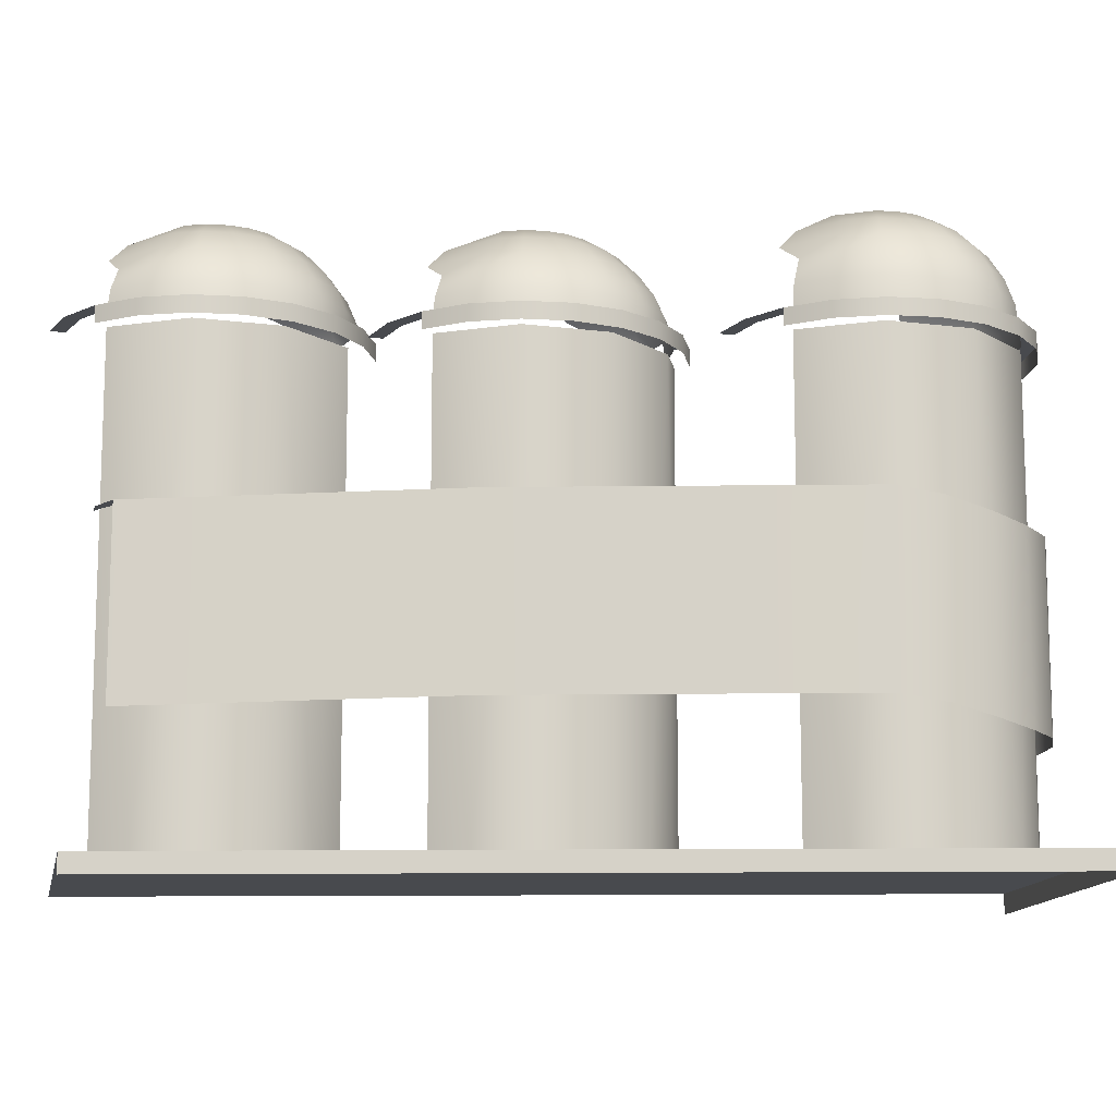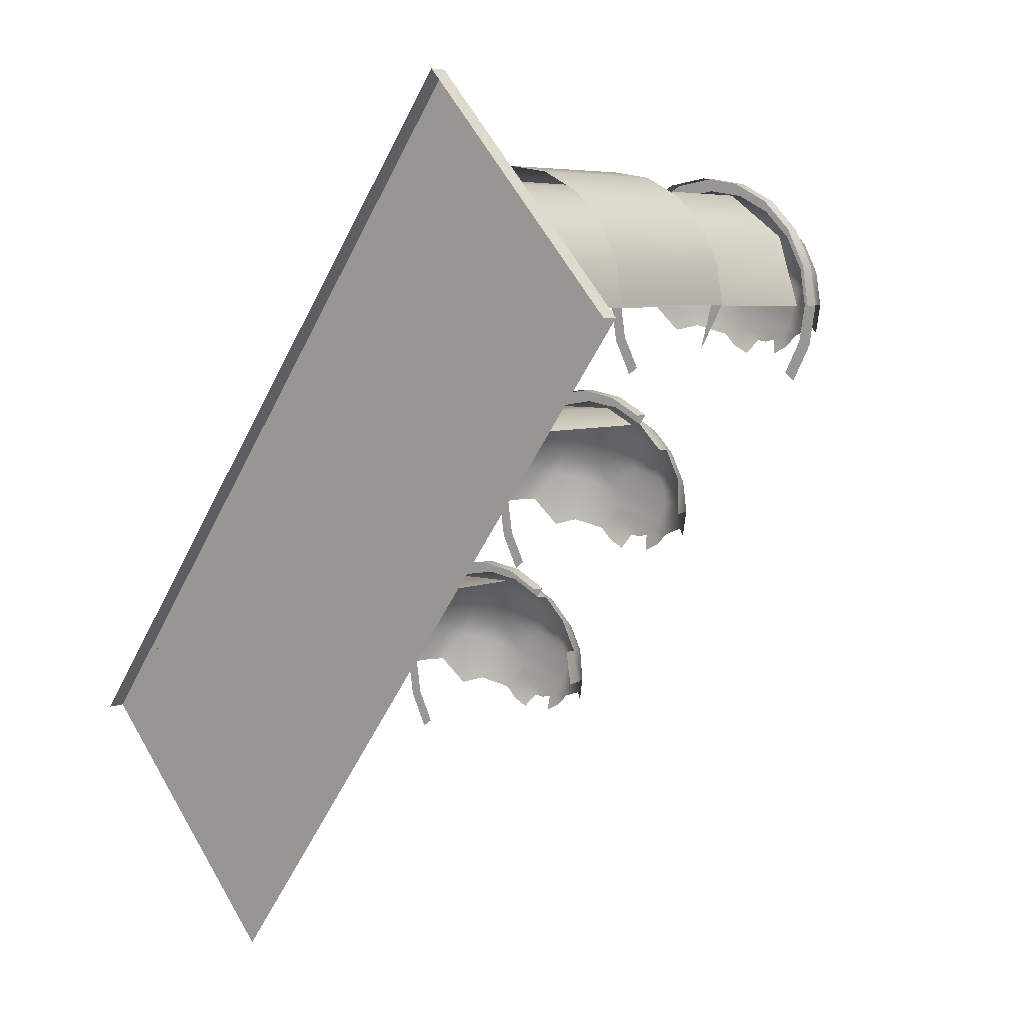
<metadata>
{"format":"obj","ext":"obj","renderer":"f3d","projection":"perspective","resolution":1024,"background":"white","views":[{"elev":-13.1,"azim":-52.5,"up":"+Y"},{"elev":5.8,"azim":40.3,"up":"+Z"}]}
</metadata>
<code>
g default
v 2.882 5.508 1.849
v 2.615 6.547 2.423
v 0.463 5.508 1.858
v 0.7347 6.547 2.43
v 0.2523 5.508 2.276
v 0.3142 6.084 2.738
v 0.5318 6.336 2.365
v 0.181 5.508 2.738
v 0.2147 5.803 2.738
v 0.5348 6.336 3.108
v 0.7371 6.547 3.041
v 0.256 5.508 3.2
v 0.288 5.803 3.189
v 0.3825 6.084 3.158
v 0.47 5.508 3.616
v 0.4972 5.803 3.596
v 0.5775 6.084 3.537
v 0.7067 6.336 3.442
v 0.8786 6.547 3.316
v 0.802 5.508 3.945
v 0.8217 5.803 3.918
v 0.8799 6.084 3.837
v 0.9736 6.336 3.707
v 1.098 6.547 3.534
v 1.22 5.508 4.156
v 1.23 5.803 4.124
v 1.26 6.084 4.029
v 1.309 6.336 3.876
v 1.374 6.547 3.673
v 1.682 5.508 4.227
v 1.682 5.803 4.193
v 1.681 6.084 4.094
v 1.681 6.336 3.934
v 1.68 6.547 3.721
v 2.144 5.508 4.152
v 2.133 5.803 4.12
v 2.102 6.084 4.026
v 2.052 6.336 3.873
v 1.985 6.547 3.671
v 2.559 5.508 3.938
v 2.54 5.803 3.911
v 2.481 6.084 3.831
v 2.386 6.336 3.701
v 2.26 6.547 3.53
v 2.889 5.508 3.606
v 2.862 5.803 3.586
v 2.781 6.084 3.528
v 2.651 6.336 3.434
v 2.478 6.547 3.31
v 3.1 5.508 3.188
v 3.067 5.803 3.178
v 2.973 6.084 3.148
v 2.82 6.336 3.099
v 2.617 6.547 3.034
v 3.171 5.508 2.726
v 3.137 5.803 2.726
v 3.038 6.084 2.727
v 3.096 5.508 2.265
v 2.969 6.084 2.306
v 2.817 6.336 2.356
v 3.171 5.324 2.726
v 2.889 5.324 3.606
v 2.144 5.324 4.152
v 1.22 5.324 4.156
v 0.47 5.324 3.616
v 0.181 5.324 2.738
v 0.181 0.2165 2.738
v 0.256 0.2165 3.2
v 0.47 0.2165 3.616
v 0.802 0.2165 3.945
v 1.22 0.2165 4.156
v 1.682 0.2165 4.227
v 2.144 0.2165 4.152
v 2.559 0.2165 3.938
v 2.889 0.2165 3.606
v 3.1 0.2165 3.188
v 3.171 0.2165 2.726
v 3.013 5.508 1.753
v 3.25 5.508 2.214
v 3.333 5.324 2.726
v 3.333 5.508 2.726
v 3.254 5.324 3.238
v 3.254 5.508 3.238
v 3.02 5.324 3.701
v 3.02 5.508 3.701
v 2.655 5.324 4.069
v 2.655 5.508 4.069
v 2.194 5.324 4.306
v 2.194 5.508 4.306
v 1.683 5.324 4.389
v 1.683 5.508 4.389
v 1.17 5.324 4.31
v 1.17 5.508 4.31
v 0.7073 5.324 4.077
v 0.7073 5.508 4.077
v 0.3393 5.324 3.711
v 0.3393 5.508 3.711
v 0.1021 5.324 3.25
v 0.1021 5.508 3.25
v 0.01892 5.324 2.739
v 0.01892 5.508 2.739
v 0.09798 5.508 2.226
v 0.3315 5.508 1.764
v 2.255 6.716 2.308
v 2.36 6.716 2.951
v 2.096 6.716 2.149
v 1.895 6.716 2.048
v 1.451 6.716 2.05
v 1.251 6.716 2.153
v 1.093 6.716 2.312
v 0.9577 6.716 2.735
v 1.097 6.716 3.157
v 1.256 6.716 3.315
v 1.457 6.716 3.416
v 1.679 6.716 3.45
v 1.901 6.716 3.414
v 2.1 6.716 3.312
v 2.259 6.716 3.152
v 2.073 6.803 2.442
v 2.143 6.803 2.588
v 1.971 6.803 2.324
v 1.846 6.803 2.245
v 1.711 6.803 2.212
v 1.579 6.803 2.229
v 1.462 6.803 2.294
v 1.373 6.803 2.401
v 1.32 6.803 2.539
v 1.308 6.803 2.694
v 1.338 6.803 2.853
v 1.408 6.803 2.998
v 1.51 6.803 3.116
v 1.635 6.803 3.195
v 1.77 6.803 3.228
v 1.902 6.803 3.211
v 2.019 6.803 3.146
v 2.108 6.803 3.039
v 2.161 6.803 2.902
v 2.173 6.803 2.746
v 0.802 3.571 3.945
v 0.47 3.65 3.616
v 3.171 3.412 2.726
v 3.1 3.412 3.188
v 2.889 3.412 3.606
v 2.559 3.412 3.938
v 2.144 3.412 4.152
v 1.682 3.412 4.227
v 1.22 3.469 4.156
v -3.756 3.573 -2.238
v -3.777 3.573 -2.54
v -3.743 3.573 -2.783
v 0.7035 1.575 4.082
v 0.3412 1.655 3.727
v 0.7035 3.571 4.082
v 0.3412 3.65 3.727
v 3.34 1.417 2.752
v 3.26 1.417 3.24
v 3.34 3.412 2.752
v 3.26 3.412 3.24
v 3.026 1.417 3.705
v 3.026 3.412 3.705
v 2.659 1.417 4.074
v 2.659 3.412 4.074
v 2.196 1.417 4.312
v 2.196 3.412 4.312
v 1.683 1.417 4.396
v 1.683 3.412 4.396
v 1.168 1.473 4.316
v 1.168 3.469 4.316
v -3.938 3.573 -2.316
v -3.938 1.577 -2.316
v -3.861 3.573 -2.643
v -1.967 3.643 0.578
v -1.967 1.647 0.578
v -1.826 3.643 0.4889
v 3.028 3.412 2.199
v -0.3508 3.648 2.783
v -0.3508 1.652 2.783
v -0.2185 3.648 2.678
v -1.678 6.638 -3.118
v -3.47 5.592 -3.568
v -2.84 6.638 -3.114
v -3.681 5.592 -3.15
v -3.401 6.258 -3.061
v -3.198 6.468 -2.996
v -3.752 5.592 -2.688
v -3.718 5.803 -2.688
v -3.619 6.034 -2.688
v -3.398 6.258 -2.318
v -3.196 6.468 -2.385
v -3.677 5.592 -2.226
v -3.645 5.803 -2.237
v -3.55 6.034 -2.268
v -3.463 5.592 -1.81
v -3.436 5.803 -1.83
v -3.356 6.034 -1.889
v -3.226 6.258 -1.984
v -3.054 6.468 -2.11
v -3.131 5.592 -1.481
v -3.111 5.803 -1.508
v -3.053 6.034 -1.589
v -2.959 6.258 -1.719
v -2.835 6.468 -1.892
v -2.713 5.592 -1.27
v -2.703 5.803 -1.302
v -2.673 6.034 -1.397
v -2.624 6.258 -1.55
v -2.559 6.468 -1.753
v -2.251 5.592 -1.199
v -2.251 5.803 -1.233
v -2.252 6.034 -1.332
v -2.252 6.258 -1.492
v -2.253 6.468 -1.705
v -1.789 5.592 -1.274
v -1.8 5.803 -1.306
v -1.831 6.034 -1.4
v -1.881 6.258 -1.553
v -1.948 6.468 -1.755
v -1.374 5.592 -1.488
v -1.393 5.803 -1.515
v -1.452 6.034 -1.595
v -1.547 6.258 -1.725
v -1.673 6.468 -1.896
v -1.071 5.803 -1.84
v -1.152 6.034 -1.898
v -1.282 6.258 -1.991
v -1.455 6.468 -2.116
v -0.8334 5.592 -2.238
v -0.8656 5.803 -2.248
v -0.9603 6.034 -2.278
v -1.113 6.258 -2.327
v -1.316 6.468 -2.392
v -0.7621 5.592 -2.7
v -0.7958 5.803 -2.7
v -0.8953 6.034 -2.699
v -1.116 6.258 -3.07
v -1.318 6.468 -3.003
v -1.789 5.408 -1.274
v -2.713 5.408 -1.27
v -3.463 5.408 -1.81
v -3.752 5.408 -2.688
v -3.752 0.2165 -2.688
v -3.677 0.2165 -2.226
v -3.463 0.2165 -1.81
v -3.131 0.2165 -1.481
v -2.713 0.2165 -1.27
v -2.251 0.2165 -1.199
v -1.789 0.2165 -1.274
v -1.278 5.408 -1.357
v -1.278 5.592 -1.357
v -1.739 5.408 -1.12
v -1.739 5.592 -1.12
v -2.25 5.408 -1.037
v -2.25 5.592 -1.037
v -2.763 5.408 -1.116
v -2.763 5.592 -1.116
v -3.226 5.408 -1.349
v -3.226 5.592 -1.349
v -3.594 5.408 -1.715
v -3.594 5.592 -1.715
v -3.831 5.408 -2.176
v -3.831 5.592 -2.176
v -3.914 5.408 -2.687
v -3.914 5.592 -2.687
v -3.835 5.592 -3.2
v -3.602 5.592 -3.662
v -1.539 6.638 -2.697
v -1.837 6.638 -3.277
v -2.038 6.638 -3.378
v -2.482 6.638 -3.376
v -2.682 6.638 -3.273
v -2.939 6.638 -2.469
v -2.836 6.638 -2.269
v -2.677 6.638 -2.111
v -2.476 6.638 -2.01
v -2.254 6.638 -1.976
v -2.032 6.638 -2.012
v -1.833 6.638 -2.114
v -1.674 6.638 -2.274
v -1.573 6.638 -2.475
v -1.843 6.725 -2.984
v -1.773 6.725 -2.839
v -1.945 6.725 -3.102
v -2.07 6.725 -3.181
v -2.205 6.725 -3.214
v -2.338 6.725 -3.197
v -2.454 6.725 -3.132
v -2.543 6.725 -3.026
v -2.597 6.725 -2.888
v -2.609 6.725 -2.732
v -2.578 6.725 -2.574
v -2.509 6.725 -2.428
v -2.406 6.725 -2.31
v -2.282 6.725 -2.231
v -2.146 6.725 -2.198
v -2.014 6.725 -2.215
v -1.898 6.725 -2.28
v -1.808 6.725 -2.387
v -1.755 6.725 -2.525
v -1.743 6.725 -2.681
v 0.5749 6.384 -0.4311
v -1.577 5.508 -0.9958
v -1.305 6.384 -0.4236
v -1.788 5.508 -0.5782
v -1.726 5.95 -0.1165
v -1.508 6.174 -0.4887
v -1.859 5.508 -0.116
v -1.825 5.719 -0.1161
v -1.784 5.508 0.3457
v -1.752 5.719 0.3351
v -1.657 5.95 0.304
v -1.505 6.174 0.2539
v -1.303 6.384 0.1873
v -1.57 5.508 0.7616
v -1.543 5.719 0.7417
v -1.462 5.95 0.6829
v -1.333 6.174 0.5881
v -1.161 6.384 0.4622
v -1.238 5.508 1.091
v -1.218 5.719 1.064
v -1.16 5.95 0.9829
v -1.066 6.174 0.8529
v -0.9417 6.384 0.68
v -0.8203 5.508 1.302
v -0.81 5.719 1.27
v -0.7796 5.95 1.175
v -0.7307 6.174 1.022
v -0.6656 6.384 0.8193
v -0.358 5.508 1.373
v -0.3581 5.719 1.339
v -0.3585 5.95 1.24
v -0.3592 6.174 1.08
v -0.36 6.384 0.8665
v 0.1037 5.508 1.298
v 0.09313 5.719 1.266
v 0.06201 5.95 1.171
v 0.01188 6.174 1.019
v -0.05476 6.384 0.8169
v 0.5196 5.508 1.084
v 0.4997 5.719 1.057
v 0.4409 5.95 0.9766
v 0.3461 6.174 0.8473
v 0.2202 6.384 0.6754
v 0.849 5.508 0.752
v 0.8216 5.719 0.7323
v 0.7409 5.95 0.6741
v 0.6109 6.174 0.5804
v 0.438 6.384 0.4559
v 1.028 5.719 0.3241
v 0.9328 5.95 0.2937
v 0.7802 6.174 0.2448
v 0.5773 6.384 0.1798
v 1.097 5.62 -0.1277
v 0.9978 5.95 -0.1273
v 0.7772 6.174 -0.4977
v 0.5196 5.324 1.084
v 0.1037 5.324 1.298
v -0.8203 5.324 1.302
v -1.57 5.324 0.7616
v -1.859 5.324 -0.116
v -1.859 0.2165 -0.116
v -1.784 0.2165 0.3457
v -1.57 0.2165 0.7616
v -1.238 0.2165 1.091
v -0.8203 0.2165 1.302
v -0.358 0.2165 1.373
v 0.1037 0.2165 1.298
v 0.5196 0.2165 1.084
v 0.6154 5.324 1.215
v 0.6154 5.508 1.215
v 0.1544 5.324 1.452
v 0.1544 5.508 1.452
v -0.3574 5.324 1.535
v -0.3574 5.508 1.535
v -0.8697 5.324 1.456
v -0.8697 5.508 1.456
v -1.333 5.324 1.223
v -1.333 5.508 1.223
v -1.701 5.324 0.8574
v -1.701 5.508 0.8574
v -1.938 5.324 0.3964
v -1.938 5.508 0.3964
v -2.021 5.324 -0.1153
v -2.021 5.508 -0.1153
v -1.942 5.508 -0.6277
v -1.708 5.508 -1.091
v 0.2154 6.553 -0.5464
v 0.3543 6.553 -0.1248
v 0.05591 6.553 -0.7047
v -0.1447 6.553 -0.8059
v -0.5886 6.553 -0.8041
v -0.7884 6.553 -0.7013
v -0.9467 6.553 -0.5418
v -1.046 6.553 0.1027
v -0.9433 6.553 0.3025
v -0.7838 6.553 0.4608
v -0.5832 6.553 0.562
v -0.3611 6.553 0.5963
v -0.1393 6.553 0.5603
v 0.06053 6.553 0.4575
v 0.2188 6.553 0.2979
v 0.32 6.553 0.0973
v 0.02459 6.641 -0.3955
v 0.09427 6.641 -0.2503
v -0.07766 6.641 -0.5136
v -0.2025 6.641 -0.5929
v -0.3377 6.641 -0.6257
v -0.47 6.641 -0.6088
v -0.5864 6.641 -0.5438
v -0.6757 6.641 -0.4371
v -0.7289 6.641 -0.2991
v -0.741 6.641 -0.1434
v -0.7107 6.641 0.01482
v -0.6411 6.641 0.1601
v -0.5388 6.641 0.2782
v -0.414 6.641 0.3575
v -0.2788 6.641 0.3903
v -0.1465 6.641 0.3733
v -0.03005 6.641 0.3084
v 0.05919 6.641 0.2016
v 0.1125 6.641 0.06368
v 0.1245 6.641 -0.09204
v -4.178 0 -2.634
v 1.687 0 5.436
v -4.178 0.2165 -2.634
v 1.687 0.2165 5.436
v -1.687 0.2165 -5.436
v 4.178 0.2165 2.634
v 4.178 0 2.634
g Conteiner_n2o
f 4 7 11
f 11 7 10
f 7 6 10
f 10 6 14
f 6 9 14
f 14 9 13
f 9 8 13
f 13 8 12
f 11 10 19
f 19 10 18
f 10 14 18
f 18 14 17
f 14 13 17
f 17 13 16
f 13 12 16
f 16 12 15
f 19 18 24
f 24 18 23
f 18 17 23
f 23 17 22
f 17 16 22
f 22 16 21
f 16 15 21
f 21 15 20
f 24 23 29
f 29 23 28
f 23 22 28
f 28 22 27
f 22 21 27
f 27 21 26
f 21 20 26
f 26 20 25
f 29 28 34
f 34 28 33
f 28 27 33
f 33 27 32
f 27 26 32
f 32 26 31
f 26 25 31
f 31 25 30
f 34 33 39
f 39 33 38
f 33 32 38
f 38 32 37
f 32 31 37
f 37 31 36
f 31 30 36
f 36 30 35
f 39 38 44
f 44 38 43
f 38 37 43
f 43 37 42
f 37 36 42
f 42 36 41
f 36 35 41
f 41 35 40
f 44 43 49
f 49 43 48
f 43 42 48
f 48 42 47
f 42 41 47
f 47 41 46
f 41 40 46
f 46 40 45
f 49 48 54
f 54 48 53
f 48 47 53
f 53 47 52
f 47 46 52
f 52 46 51
f 46 45 51
f 51 45 50
f 53 52 57
f 52 51 57
f 57 51 56
f 51 50 56
f 56 50 55
f 54 53 2
f 2 53 60
f 53 57 60
f 60 57 59
f 67 68 66
f 66 68 65
f 68 69 65
f 69 70 65
f 65 70 64
f 70 71 64
f 71 72 64
f 64 72 63
f 72 73 63
f 73 74 63
f 75 62 74
f 74 62 63
f 75 76 62
f 77 61 76
f 76 61 62
f 82 80 83
f 83 80 81
f 84 82 85
f 85 82 83
f 86 84 87
f 87 84 85
f 88 86 89
f 89 86 87
f 90 88 91
f 91 88 89
f 92 90 93
f 93 90 91
f 94 92 95
f 95 92 93
f 96 94 97
f 97 94 95
f 98 96 99
f 99 96 97
f 100 98 101
f 101 98 99
f 1 58 78
f 78 58 79
f 58 55 79
f 79 55 81
f 55 50 81
f 81 50 83
f 50 45 83
f 83 45 85
f 45 40 85
f 85 40 87
f 40 35 87
f 87 35 89
f 35 30 89
f 89 30 91
f 30 25 91
f 91 25 93
f 25 20 93
f 93 20 95
f 20 15 95
f 95 15 97
f 15 12 97
f 97 12 99
f 12 8 99
f 99 8 101
f 8 5 101
f 101 5 102
f 5 3 102
f 102 3 103
f 2 104 105
f 4 111 110
f 4 11 111
f 11 112 111
f 11 19 112
f 19 24 112
f 112 24 113
f 24 29 113
f 113 29 114
f 29 34 114
f 114 34 115
f 34 39 115
f 115 39 116
f 39 44 116
f 116 44 117
f 44 49 117
f 117 49 118
f 49 54 118
f 118 54 105
f 54 2 105
f 105 104 120
f 120 104 119
f 106 121 104
f 104 121 119
f 107 122 106
f 106 122 121
f 109 125 108
f 108 125 124
f 110 126 109
f 109 126 125
f 111 127 110
f 110 127 126
f 111 128 127
f 112 129 111
f 111 129 128
f 112 130 129
f 112 113 130
f 130 113 131
f 113 114 131
f 131 114 132
f 114 115 132
f 132 115 133
f 115 116 133
f 133 116 134
f 116 117 134
f 134 117 135
f 117 118 135
f 135 118 136
f 118 105 136
f 136 105 137
f 105 138 137
f 105 120 138
f 136 132 135
f 135 132 133
f 135 133 134
f 138 130 137
f 137 130 131
f 137 131 136
f 136 131 132
f 129 120 128
f 128 120 119
f 138 120 130
f 130 120 129
f 125 123 124
f 128 119 127
f 127 119 121
f 127 121 126
f 126 121 122
f 126 122 125
f 125 122 123
f 151 153 152
f 152 153 154
f 156 155 158
f 158 155 157
f 159 156 160
f 160 156 158
f 161 159 162
f 162 159 160
f 163 161 164
f 164 161 162
f 165 163 166
f 166 163 164
f 165 166 167
f 167 166 168
f 167 168 151
f 151 168 153
f 154 176 152
f 152 176 177
f 140 154 139
f 139 154 153
f 141 142 157
f 157 142 158
f 142 143 158
f 158 143 160
f 143 144 160
f 160 144 162
f 144 145 162
f 162 145 164
f 145 146 164
f 164 146 166
f 146 147 166
f 166 147 168
f 147 139 168
f 168 139 153
f 178 176 140
f 140 176 154
f 148 149 169
f 169 149 171
f 149 150 171
f 172 169 173
f 173 169 170
f 174 148 172
f 172 148 169
f 141 157 175
f 176 172 177
f 177 172 173
f 178 174 176
f 176 174 172
f 184 183 189
f 189 183 188
f 183 187 188
f 188 187 192
f 187 186 192
f 192 186 191
f 186 185 191
f 191 185 190
f 189 188 197
f 197 188 196
f 188 192 196
f 196 192 195
f 192 191 195
f 195 191 194
f 191 190 194
f 194 190 193
f 197 196 202
f 202 196 201
f 196 195 201
f 201 195 200
f 195 194 200
f 200 194 199
f 194 193 199
f 199 193 198
f 202 201 207
f 207 201 206
f 201 200 206
f 206 200 205
f 200 199 205
f 205 199 204
f 199 198 204
f 204 198 203
f 207 206 212
f 212 206 211
f 206 205 211
f 211 205 210
f 205 204 210
f 210 204 209
f 204 203 209
f 209 203 208
f 212 211 217
f 217 211 216
f 211 210 216
f 216 210 215
f 210 209 215
f 215 209 214
f 209 208 214
f 214 208 213
f 217 216 222
f 222 216 221
f 216 215 221
f 221 215 220
f 215 214 220
f 220 214 219
f 214 213 219
f 219 213 218
f 222 221 226
f 226 221 225
f 221 220 225
f 225 220 224
f 220 219 224
f 224 219 223
f 226 225 231
f 231 225 230
f 225 224 230
f 230 224 229
f 224 223 229
f 229 223 228
f 230 229 234
f 229 228 234
f 234 228 233
f 228 227 233
f 233 227 232
f 231 230 236
f 236 230 235
f 230 234 235
f 241 242 240
f 240 242 239
f 242 243 239
f 243 244 239
f 239 244 238
f 244 245 238
f 245 246 238
f 238 246 237
f 246 247 237
f 250 248 251
f 251 248 249
f 252 250 253
f 253 250 251
f 254 252 255
f 255 252 253
f 256 254 257
f 257 254 255
f 258 256 259
f 259 256 257
f 260 258 261
f 261 258 259
f 262 260 263
f 263 260 261
f 218 213 249
f 249 213 251
f 213 208 251
f 251 208 253
f 208 203 253
f 253 203 255
f 203 198 255
f 255 198 257
f 198 193 257
f 257 193 259
f 193 190 259
f 259 190 261
f 190 185 261
f 261 185 263
f 185 182 263
f 263 182 264
f 182 180 264
f 264 180 265
f 236 179 266
f 189 271 184
f 184 271 181
f 189 197 271
f 271 197 272
f 197 202 272
f 272 202 273
f 202 207 273
f 273 207 274
f 207 212 274
f 274 212 275
f 212 217 275
f 275 217 276
f 217 222 276
f 276 222 277
f 222 226 277
f 277 226 278
f 226 231 278
f 278 231 279
f 231 266 279
f 231 236 266
f 266 179 281
f 281 179 280
f 267 282 179
f 179 282 280
f 268 283 267
f 267 283 282
f 270 286 269
f 269 286 285
f 181 287 270
f 270 287 286
f 181 288 287
f 271 289 181
f 181 289 288
f 271 290 289
f 271 272 290
f 290 272 291
f 272 273 291
f 291 273 292
f 273 274 292
f 292 274 293
f 274 275 293
f 293 275 294
f 275 276 294
f 294 276 295
f 276 277 295
f 295 277 296
f 277 278 296
f 296 278 297
f 278 279 297
f 297 279 298
f 266 299 279
f 279 299 298
f 266 281 299
f 298 292 297
f 297 292 293
f 296 294 295
f 297 293 296
f 296 293 294
f 299 281 291
f 291 281 290
f 299 291 298
f 298 291 292
f 289 280 288
f 288 280 282
f 290 281 289
f 289 281 280
f 286 284 285
f 288 282 287
f 287 282 283
f 287 283 286
f 286 283 284
f 302 305 312
f 312 305 311
f 305 304 311
f 311 304 310
f 304 307 310
f 310 307 309
f 307 306 309
f 309 306 308
f 312 311 317
f 317 311 316
f 311 310 316
f 316 310 315
f 310 309 315
f 315 309 314
f 309 308 314
f 314 308 313
f 317 316 322
f 322 316 321
f 316 315 321
f 321 315 320
f 315 314 320
f 320 314 319
f 314 313 319
f 319 313 318
f 322 321 327
f 327 321 326
f 321 320 326
f 326 320 325
f 320 319 325
f 325 319 324
f 319 318 324
f 324 318 323
f 327 326 332
f 332 326 331
f 326 325 331
f 331 325 330
f 325 324 330
f 330 324 329
f 324 323 329
f 329 323 328
f 332 331 337
f 337 331 336
f 331 330 336
f 336 330 335
f 330 329 335
f 335 329 334
f 329 328 334
f 334 328 333
f 337 336 342
f 342 336 341
f 336 335 341
f 341 335 340
f 335 334 340
f 340 334 339
f 334 333 339
f 339 333 338
f 342 341 347
f 347 341 346
f 341 340 346
f 346 340 345
f 340 339 345
f 345 339 344
f 339 338 344
f 344 338 343
f 347 346 351
f 351 346 350
f 346 345 350
f 350 345 349
f 345 344 349
f 349 344 348
f 350 349 353
f 349 348 353
f 353 348 352
f 351 350 300
f 300 350 354
f 350 353 354
f 360 361 359
f 359 361 358
f 361 362 358
f 362 363 358
f 358 363 357
f 363 364 357
f 364 365 357
f 357 365 356
f 365 366 356
f 366 367 356
f 356 367 355
f 370 368 371
f 371 368 369
f 372 370 373
f 373 370 371
f 374 372 375
f 375 372 373
f 376 374 377
f 377 374 375
f 378 376 379
f 379 376 377
f 380 378 381
f 381 378 379
f 382 380 383
f 383 380 381
f 338 333 369
f 369 333 371
f 333 328 371
f 371 328 373
f 328 323 373
f 373 323 375
f 323 318 375
f 375 318 377
f 318 313 377
f 377 313 379
f 313 308 379
f 379 308 381
f 308 306 381
f 381 306 383
f 306 303 383
f 383 303 384
f 303 301 384
f 384 301 385
f 300 386 387
f 302 393 392
f 302 312 393
f 312 317 393
f 393 317 394
f 317 322 394
f 394 322 395
f 322 327 395
f 395 327 396
f 327 332 396
f 396 332 397
f 332 337 397
f 397 337 398
f 337 342 398
f 398 342 399
f 342 347 399
f 399 347 400
f 347 351 400
f 400 351 401
f 351 387 401
f 351 300 387
f 387 386 403
f 403 386 402
f 388 404 386
f 386 404 402
f 389 405 388
f 388 405 404
f 391 408 390
f 390 408 407
f 392 409 391
f 391 409 408
f 392 410 409
f 393 411 392
f 392 411 410
f 393 412 411
f 393 394 412
f 412 394 413
f 394 395 413
f 413 395 414
f 395 396 414
f 414 396 415
f 396 397 415
f 415 397 416
f 397 398 416
f 416 398 417
f 398 399 417
f 417 399 418
f 399 400 418
f 418 400 419
f 401 420 400
f 400 420 419
f 387 421 401
f 401 421 420
f 387 403 421
f 419 415 418
f 418 415 416
f 418 416 417
f 421 413 420
f 420 413 414
f 420 414 419
f 419 414 415
f 408 406 407
f 421 403 413
f 413 403 412
f 412 403 411
f 411 403 402
f 411 402 410
f 410 402 404
f 410 404 409
f 409 404 405
f 409 405 408
f 408 405 406
f 422 423 424
f 424 423 425
f 425 427 424
f 424 427 426
f 423 428 425
f 425 428 427

</code>
